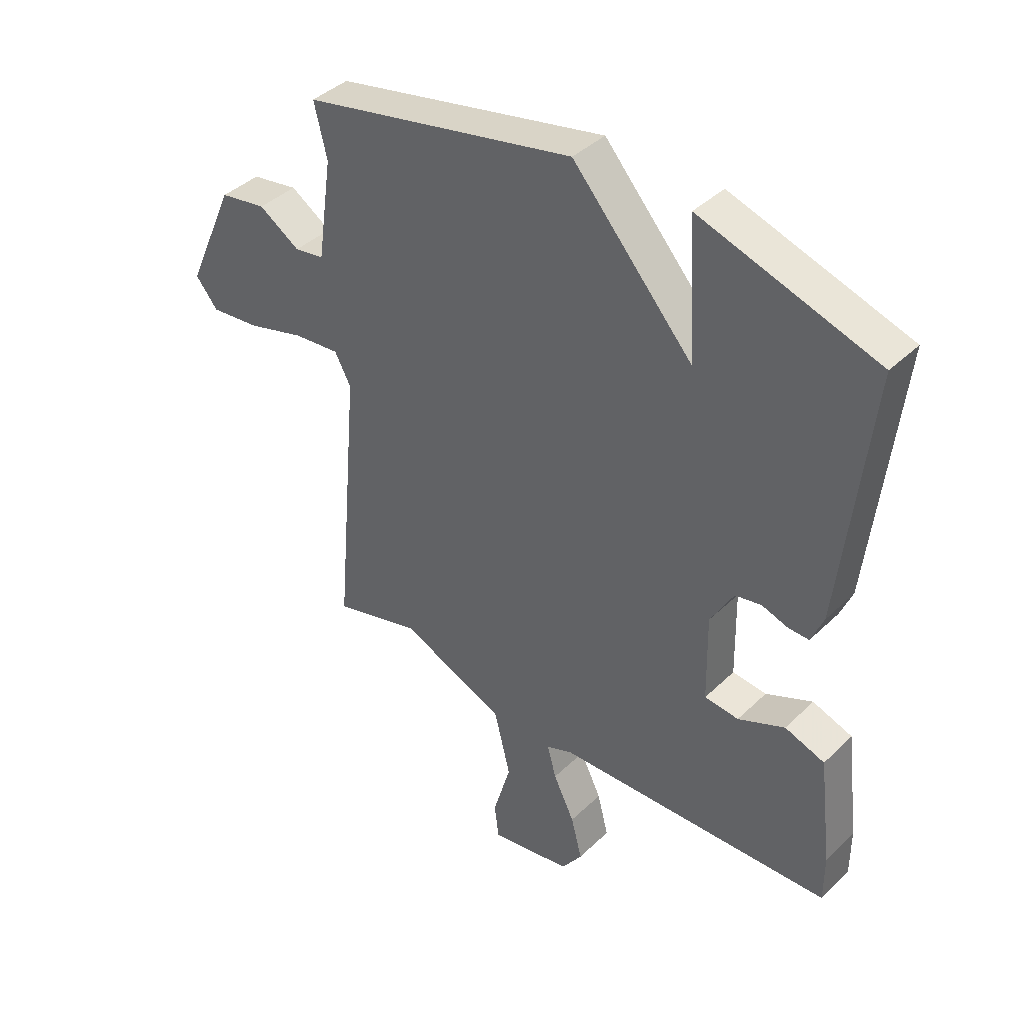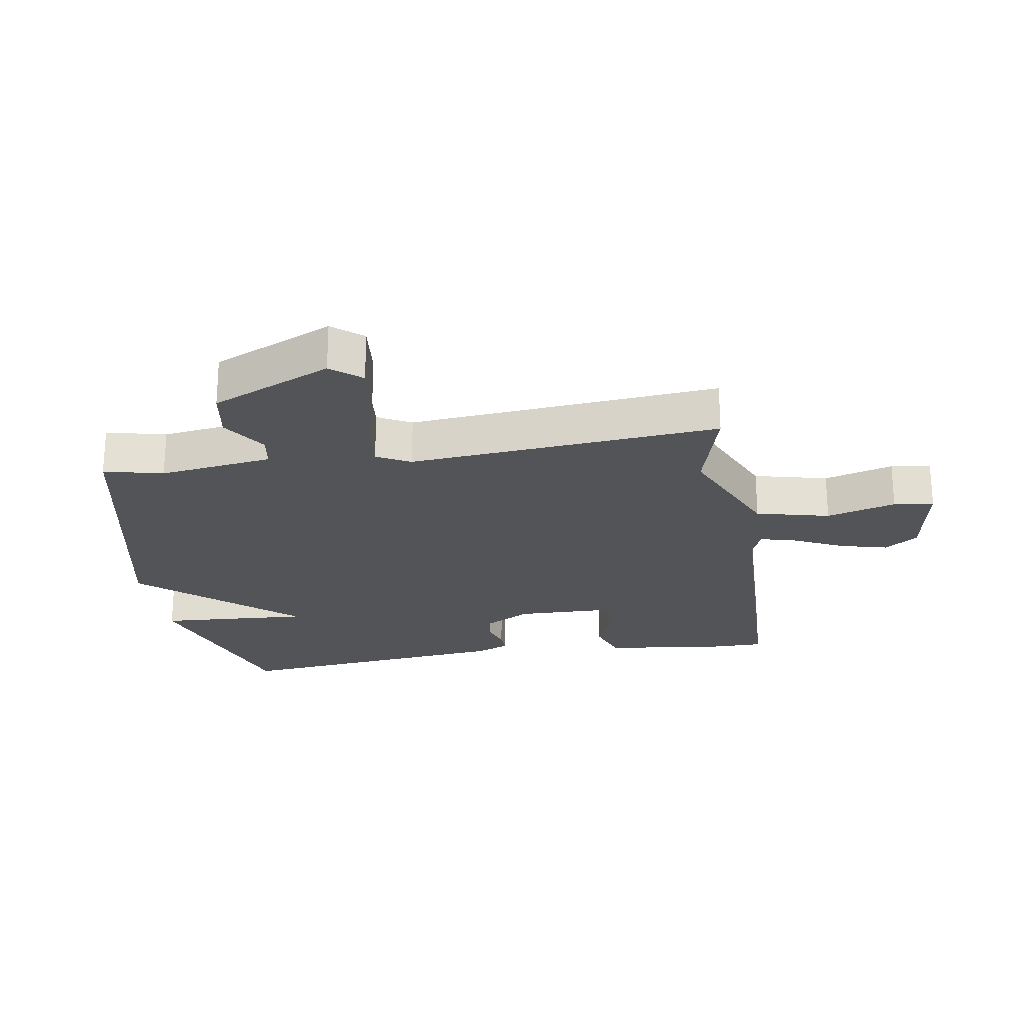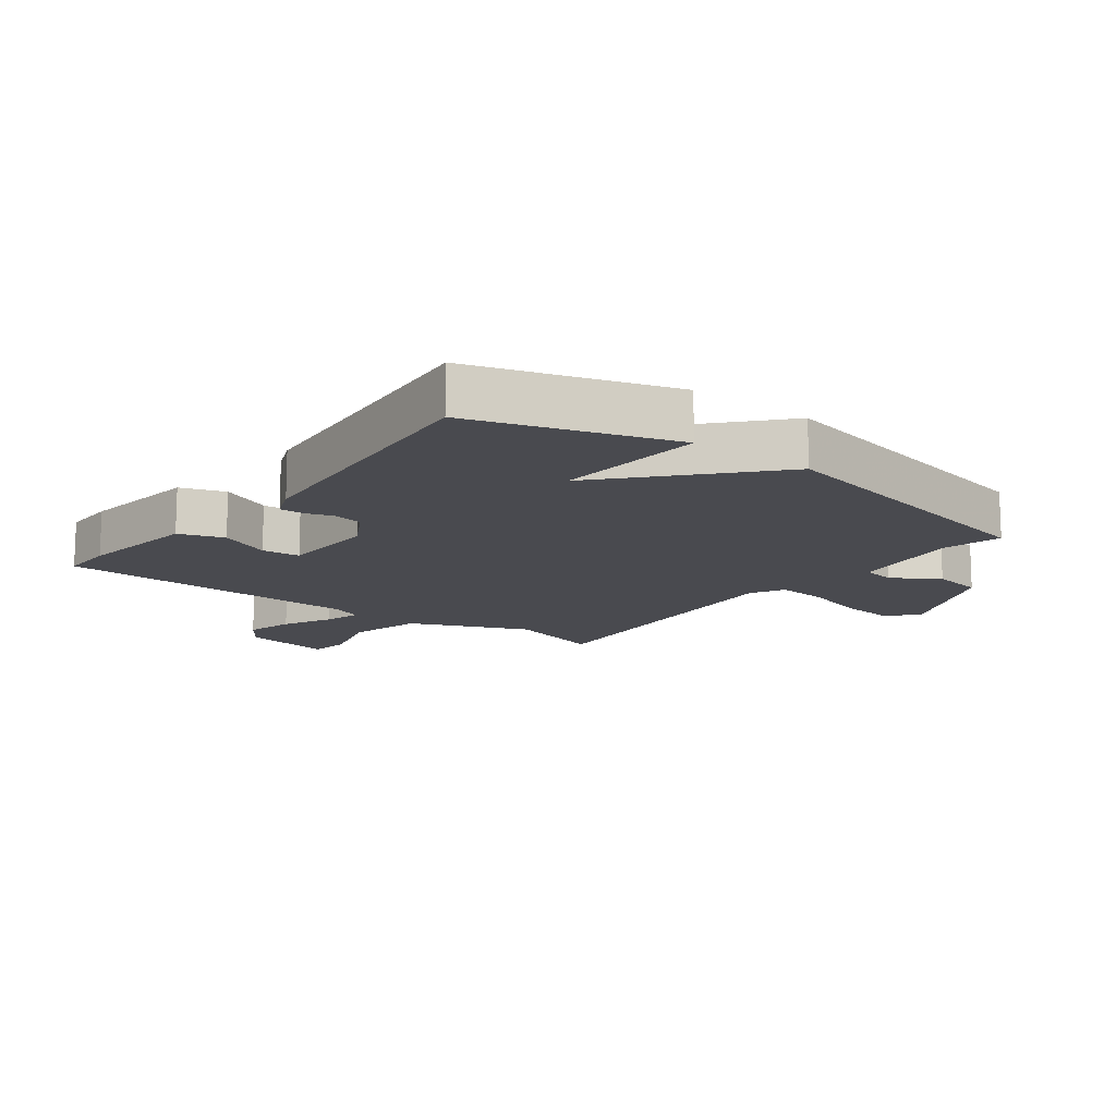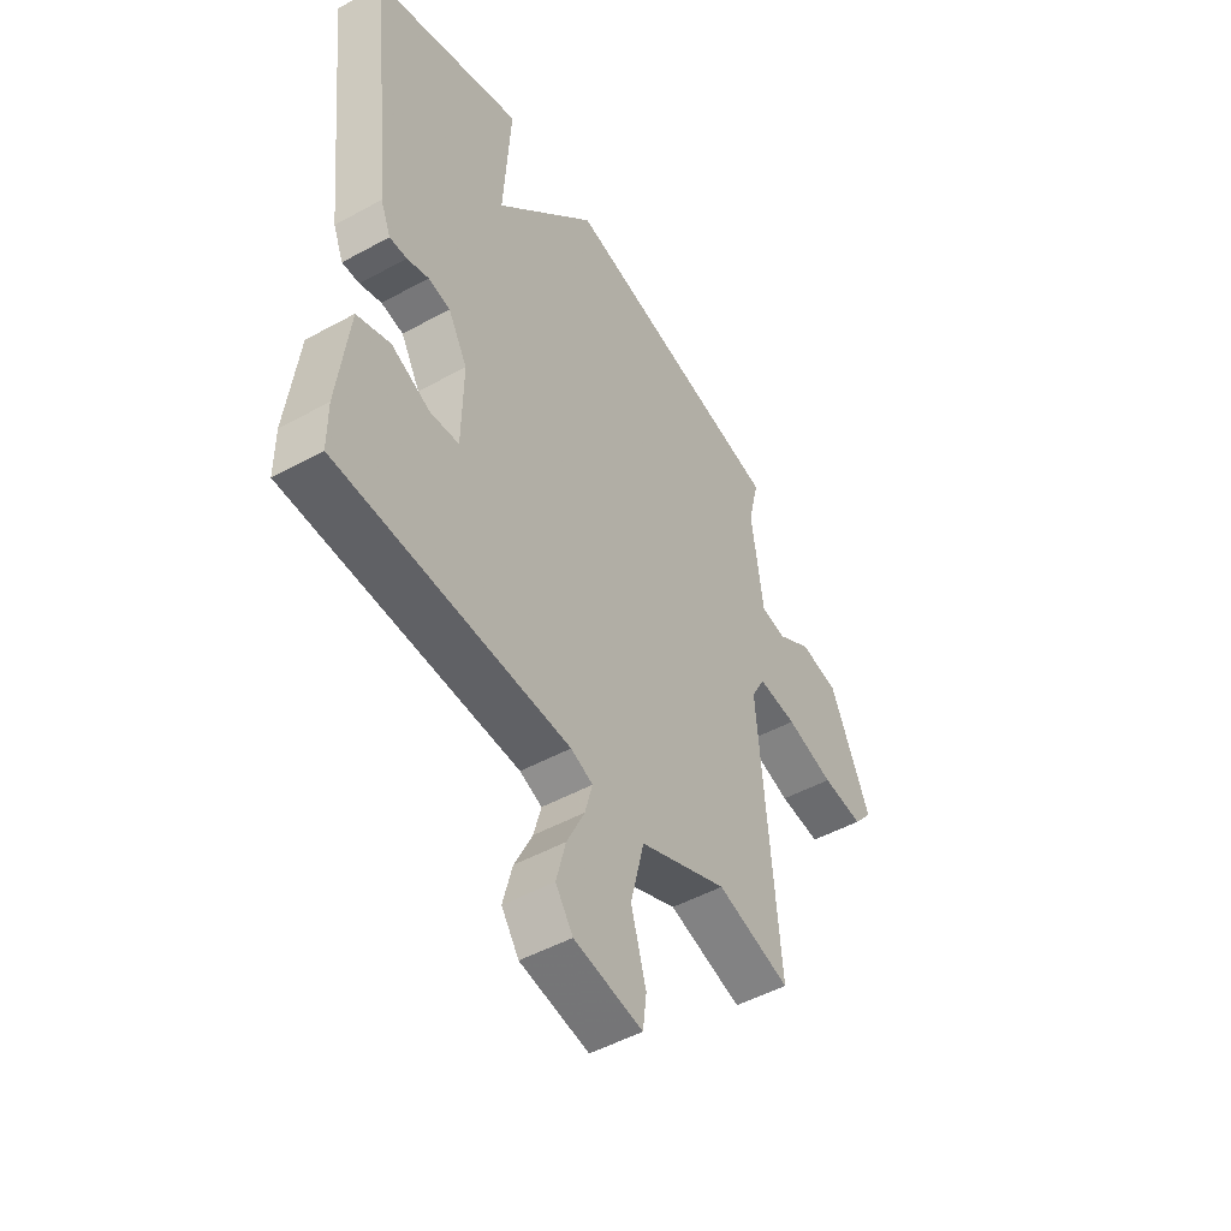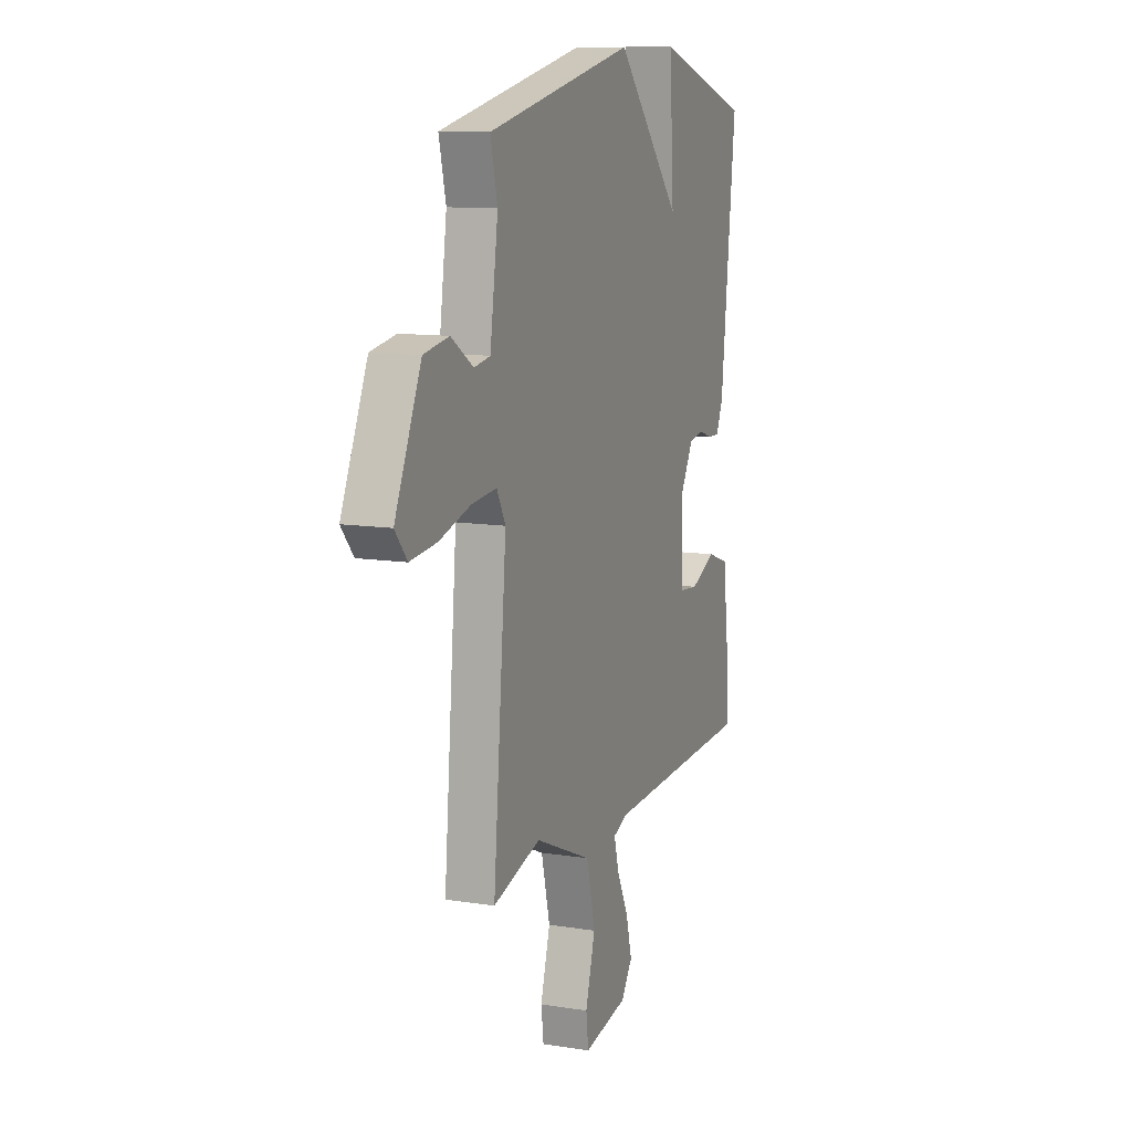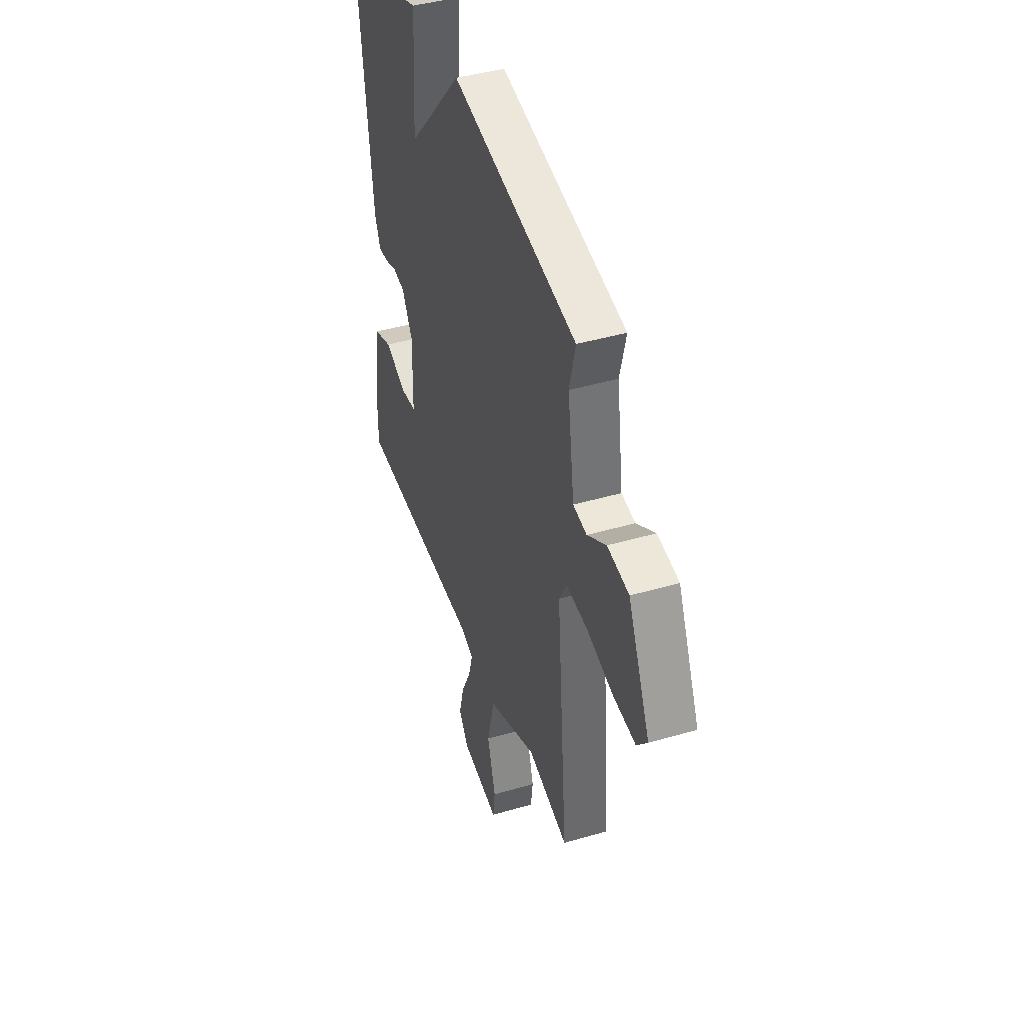
<metadata>
{"format":"obj","ext":"obj","renderer":"f3d","projection":"perspective","resolution":1024,"background":"white","views":[{"elev":40.4,"azim":-139.3,"up":"+Z"},{"elev":-23.3,"azim":99.3,"up":"+Y"},{"elev":-13.5,"azim":-37.7,"up":"+Y"},{"elev":-48.7,"azim":-58.5,"up":"+Z"},{"elev":11.3,"azim":111.1,"up":"+Z"},{"elev":43.1,"azim":70.9,"up":"+Z"}]}
</metadata>
<code>
v -0.5 0.07 -0.5
v -0.5 0.07 -0.414
v -0.476 0.07 -0.221
v -0.405 0.07 -0.196
v -0.322 0.07 -0.233
v -0.261 0.07 -0.227
v -0.258 0.07 -0.071
v -0.299 0.07 0.001
v -0.346 0.07 0.01
v -0.392 0.07 -0.005
v -0.429 0.07 -0.006
v -0.451 0.07 0.047
v -0.5 0.07 0.5
v -0.186 0.07 0.601
v -0.201 0.07 0.36
v 0.014 0.07 0.601
v 0.5 0.07 0.5
v 0.477 0.07 0.405
v 0.503 0.07 0.223
v 0.556 0.07 0.214
v 0.629 0.07 0.261
v 0.712 0.07 0.247
v 0.798 0.07 0.054
v 0.758 0.07 0.006
v 0.67 0.07 0.015
v 0.568 0.07 0.044
v 0.485 0.07 0.052
v 0.456 0.07 -0.002
v 0.5 0.07 -0.5
v 0.343 0.07 -0.456
v 0.155 0.07 -0.537
v 0.126 0.07 -0.655
v 0.158 0.07 -0.766
v 0.15 0.07 -0.83
v 0.004 0.07 -0.804
v -0.033 0.07 -0.751
v -0.013 0.07 -0.674
v 0.025 0.07 -0.596
v 0.041 0.07 -0.537
v -0.006 0.07 -0.518
v -0.5 0 -0.5
v -0.5 0 -0.414
v -0.476 0 -0.221
v -0.405 0 -0.196
v -0.322 0 -0.233
v -0.261 0 -0.227
v -0.258 0 -0.071
v -0.299 0 0.001
v -0.346 0 0.01
v -0.392 0 -0.005
v -0.429 0 -0.006
v -0.451 0 0.047
v -0.5 0 0.5
v -0.186 0 0.601
v -0.201 0 0.36
v 0.014 0 0.601
v 0.5 0 0.5
v 0.477 0 0.405
v 0.503 0 0.223
v 0.556 0 0.214
v 0.629 0 0.261
v 0.712 0 0.247
v 0.798 0 0.054
v 0.758 0 0.006
v 0.67 0 0.015
v 0.568 0 0.044
v 0.485 0 0.052
v 0.456 0 -0.002
v 0.5 0 -0.5
v 0.343 0 -0.456
v 0.155 0 -0.537
v 0.126 0 -0.655
v 0.158 0 -0.766
v 0.15 0 -0.83
v 0.004 0 -0.804
v -0.033 0 -0.751
v -0.013 0 -0.674
v 0.025 0 -0.596
v 0.041 0 -0.537
v -0.006 0 -0.518
f 36 37 38
f 35 36 38
f 34 35 38
f 33 34 38
f 32 33 38
f 31 32 38 39
f 30 31 39 40
f 28 29 30
f 24 25 26
f 23 24 26
f 22 23 26
f 21 22 26
f 20 21 26
f 19 20 26 27
f 18 19 27 28
f 15 16 17 18
f 13 14 15
f 12 13 15
f 11 12 15
f 10 11 15
f 9 10 15
f 15 18 28
f 9 15 28
f 8 9 28
f 3 4 5
f 2 3 5
f 1 2 5
f 40 1 5
f 40 5 6
f 30 40 6 7
f 7 8 28 30
f 78 77 76
f 78 76 75
f 78 75 74
f 78 74 73
f 78 73 72
f 79 78 72 71
f 80 79 71 70
f 70 69 68
f 66 65 64
f 66 64 63
f 66 63 62
f 66 62 61
f 66 61 60
f 67 66 60 59
f 68 67 59 58
f 58 57 56 55
f 55 54 53
f 55 53 52
f 55 52 51
f 55 51 50
f 55 50 49
f 68 58 55
f 68 55 49
f 68 49 48
f 45 44 43
f 45 43 42
f 45 42 41
f 45 41 80
f 46 45 80
f 47 46 80 70
f 70 68 48 47
f 1 41 42 2
f 2 42 43 3
f 3 43 44 4
f 4 44 45 5
f 5 45 46 6
f 6 46 47 7
f 7 47 48 8
f 8 48 49 9
f 9 49 50 10
f 10 50 51 11
f 11 51 52 12
f 12 52 53 13
f 13 53 54 14
f 14 54 55 15
f 15 55 56 16
f 16 56 57 17
f 17 57 58 18
f 18 58 59 19
f 19 59 60 20
f 20 60 61 21
f 21 61 62 22
f 22 62 63 23
f 23 63 64 24
f 24 64 65 25
f 25 65 66 26
f 26 66 67 27
f 27 67 68 28
f 28 68 69 29
f 29 69 70 30
f 30 70 71 31
f 31 71 72 32
f 32 72 73 33
f 33 73 74 34
f 34 74 75 35
f 35 75 76 36
f 36 76 77 37
f 37 77 78 38
f 38 78 79 39
f 39 79 80 40
f 40 80 41 1

</code>
